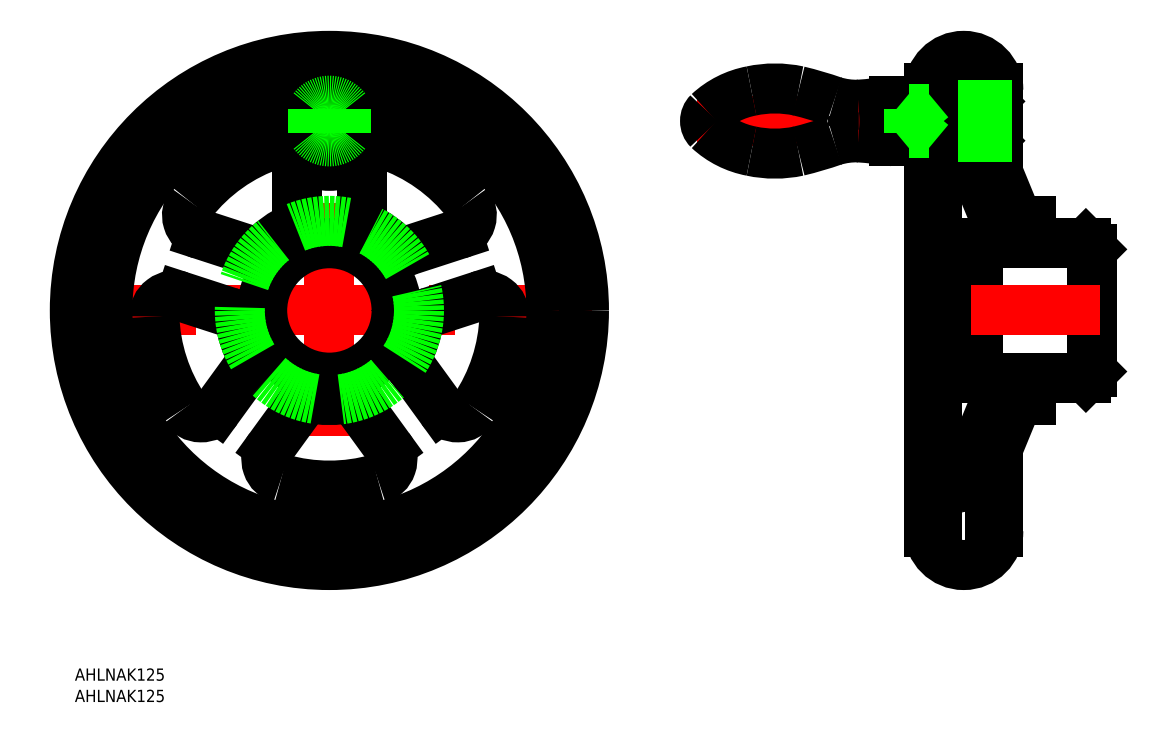
<metadata>
{"format":"dxf","ext":"dxf","renderer":"ezdxf+matplotlib","layout":"modelspace","background":"white","min_lineweight":24,"dpi":150}
</metadata>
<code>
0
SECTION
2
ENTITIES
0
LINE
8
CENTER
10
-64.5
20
1.137e-13
30
0
11
64.5
21
1.137e-13
31
0
0
LINE
8
CENTER
10
0
20
64.5
30
0
11
0
21
-64.5
31
0
0
CIRCLE
8
0
10
0
20
1.137e-13
30
0
40
62.5
0
CIRCLE
8
0
10
0
20
1.137e-13
30
0
40
54.5
0
LINE
8
0
10
-8
20
35.71
30
0
11
-8
21
23.66
31
0
0
LINE
8
0
10
8
20
35.71
30
0
11
8
21
23.66
31
0
0
ARC
8
0
10
0
20
1.137e-13
30
0
40
43
50
108.6
51
142
0
ARC
8
0
10
0
20
1.137e-13
30
0
40
22
50
118.8
51
133.2
0
LINE
8
0
10
-31.49
20
18.64
30
0
11
-20.03
21
14.92
31
0
0
LINE
8
0
10
-36.43
20
3.426
30
0
11
-24.98
21
-0.2958
31
0
0
ARC
8
0
10
0
20
1.137e-13
30
0
40
43
50
38.01
51
71.44
0
ARC
8
0
10
0
20
1.137e-13
30
0
40
43
50
326
51
358
0
ARC
8
0
10
0
20
1.137e-13
30
0
40
43
50
254
51
286
0
ARC
8
0
10
0
20
1.137e-13
30
0
40
43
50
182
51
214
0
LINE
8
0
10
31.49
20
18.64
30
0
11
20.03
21
14.92
31
0
0
LINE
8
0
10
36.43
20
3.426
30
0
11
24.98
21
-0.2958
31
0
0
LINE
8
0
10
14.52
20
-33.59
30
0
11
7.437
21
-23.85
31
0
0
LINE
8
0
10
27.46
20
-24.19
30
0
11
20.38
21
-14.44
31
0
0
LINE
8
0
10
-27.46
20
-24.19
30
0
11
-20.38
21
-14.44
31
0
0
LINE
8
0
10
-14.52
20
-33.59
30
0
11
-7.437
21
-23.85
31
0
0
ARC
8
0
10
0
20
46.5
30
0
40
11
50
220.9
51
319.1
0
ARC
8
0
10
29.94
20
23.4
30
0
40
5
50
288
51
38.01
0
ARC
8
0
10
13
20
35.71
30
0
40
5
50
69.99
51
180
0
ARC
8
0
10
37.98
20
-1.33
30
0
40
5
50
358
51
108
0
ARC
8
0
10
-13
20
35.71
30
0
40
5
50
0
51
110
0
ARC
8
0
10
-29.94
20
23.4
30
0
40
5
50
142
51
252
0
ARC
8
0
10
31.51
20
-21.25
30
0
40
5
50
216
51
326
0
ARC
8
0
10
10.47
20
-36.53
30
0
40
5
50
286
51
36
0
ARC
8
0
10
-10.47
20
-36.53
30
0
40
5
50
144
51
254
0
ARC
8
0
10
-31.51
20
-21.25
30
0
40
5
50
214
51
324
0
ARC
8
0
10
-37.98
20
-1.33
30
0
40
5
50
72
51
182
0
ARC
8
0
10
12.09
20
36.02
30
0
40
5
50
71.44
51
139.1
0
ARC
8
0
10
-12.09
20
36.02
30
0
40
5
50
40.9
51
108.6
0
LINE
8
CENTER
10
10
20
46.5
30
0
11
-10
21
46.5
31
0
0
CIRCLE
8
0
10
0
20
1.137e-13
30
0
40
16.5
0
CIRCLE
8
0
10
0
20
46.5
30
0
40
5.75
0
CIRCLE
8
0
10
0
20
46.5
30
0
40
3.324
0
CIRCLE
8
0
10
0
20
46.5
30
0
40
4
0
INSERT
8
0
2
*U2
10
0
20
0
30
0
0
INSERT
8
0
2
*U3
10
0
20
0
30
0
0
ARC
8
0
10
0
20
1.137e-13
30
0
40
22
50
190.8
51
205.2
0
ARC
8
0
10
0
20
1.137e-13
30
0
40
22
50
262.8
51
277.2
0
ARC
8
0
10
0
20
1.137e-13
30
0
40
22
50
334.8
51
349.2
0
ARC
8
0
10
0
20
1.137e-13
30
0
40
22
50
46.78
51
61.22
0
ARC
8
0
10
13
20
23.66
30
0
40
5
50
180
51
241.2
0
ARC
8
0
10
18.49
20
19.68
30
0
40
5
50
226.8
51
288
0
ARC
8
0
10
26.52
20
-5.051
30
0
40
5
50
108
51
169.2
0
ARC
8
0
10
24.43
20
-11.5
30
0
40
5
50
154.8
51
216
0
ARC
8
0
10
3.392
20
-26.79
30
0
40
5
50
36
51
97.22
0
ARC
8
0
10
-3.392
20
-26.79
30
0
40
5
50
82.78
51
144
0
ARC
8
0
10
-24.43
20
-11.5
30
0
40
5
50
324
51
25.22
0
ARC
8
0
10
-26.52
20
-5.051
30
0
40
5
50
10.78
51
72
0
ARC
8
0
10
-18.49
20
19.68
30
0
40
5
50
252
51
313.2
0
ARC
8
0
10
-13
20
23.66
30
0
40
5
50
298.8
51
0
0
CIRCLE
8
0
10
0
20
1.137e-13
30
0
40
22
0
CIRCLE
8
0
10
0
20
46.5
30
0
40
8
0
ARC
8
0
10
0
20
46.5
30
0
40
5
50
36.87
51
143.1
0
ARC
8
0
10
0
20
46.5
30
0
40
5
50
216.9
51
323.1
0
LINE
8
0
10
-4
20
49.5
30
0
11
-4
21
43.5
31
0
0
LINE
8
0
10
4
20
49.5
30
0
11
4
21
43.5
31
0
0
LINE
8
0
10
172.2
20
22
30
0
11
172.2
21
16.5
31
0
0
LINE
8
0
10
164.2
20
54.5
30
0
11
162.2
21
54.5
31
0
0
LINE
8
0
10
149.2
20
54.5
30
0
11
147.2
21
54.5
31
0
0
LINE
8
0
10
185.7
20
16.5
30
0
11
172.2
21
16.5
31
0
0
LINE
8
0
10
172.2
20
22
30
0
11
169
21
22
31
0
0
LINE
8
0
10
185.7
20
16.5
30
0
11
187.2
21
15
31
0
0
LINE
8
0
10
162.2
20
38.51
30
0
11
169
21
22
31
0
0
LINE
8
0
10
158.6
20
34.26
30
0
11
163.2
21
22.91
31
0
0
LINE
8
0
10
150.2
20
52.25
30
0
11
150.2
21
50.5
31
0
0
LINE
8
0
10
150.2
20
42.5
30
0
11
150.2
21
40.75
31
0
0
LINE
8
0
10
161
20
-41.54
30
0
11
169
21
-22
31
0
0
LINE
8
0
10
150.2
20
52.25
30
0
11
149.2
21
52.25
31
0
0
LINE
8
0
10
150.2
20
40.75
30
0
11
149.2
21
40.75
31
0
0
LINE
8
0
10
156.7
20
35.5
30
0
11
150.2
21
35.5
31
0
0
ARC
8
0
10
156.7
20
33.5
30
0
40
2
50
22.33
51
90
0
LINE
8
0
10
185.7
20
-16.5
30
0
11
187.2
21
-15
31
0
0
LINE
8
0
10
172.2
20
-22
30
0
11
169
21
-22
31
0
0
LINE
8
0
10
185.7
20
-16.5
30
0
11
172.2
21
-16.5
31
0
0
LINE
8
0
10
172.2
20
-22
30
0
11
172.2
21
-16.5
31
0
0
LINE
8
0
10
187.2
20
15
30
0
11
187.2
21
-15
31
0
0
LINE
8
0
10
159.2
20
16.5
30
0
11
159.2
21
-16.5
31
0
0
LINE
8
0
10
163.2
20
16.5
30
0
11
159.2
21
16.5
31
0
0
LINE
8
0
10
163.2
20
22.91
30
0
11
163.2
21
16.5
31
0
0
LINE
8
CENTER
10
90.22
20
46.5
30
0
11
166.2
21
46.5
31
0
0
ARC
8
0
10
155.3
20
-49.72
30
0
40
6.235
50
103.8
51
165.9
0
LINE
8
0
10
164.2
20
-54.5
30
0
11
162.2
21
-54.5
31
0
0
LINE
8
0
10
147.2
20
-54.5
30
0
11
149.2
21
-54.5
31
0
0
ARC
8
0
10
153.3
20
-41.71
30
0
40
2
50
282.8
51
337.7
0
LINE
8
0
10
164.2
20
-54
30
0
11
164.2
21
-33.64
31
0
0
LINE
8
0
10
162.2
20
-54.5
30
0
11
162.2
21
-38.51
31
0
0
LINE
8
0
10
161
20
-45.44
30
0
11
161.3
21
-46.08
31
0
0
ARC
8
0
10
154.4
20
-50.32
30
0
40
8.111
50
15.99
51
31.52
0
ARC
8
0
10
165.6
20
-43.44
30
0
40
5
50
157.7
51
203.6
0
LINE
8
CENTER
10
189.2
20
3.603e-13
30
0
11
144.7
21
3.879e-13
31
0
0
LINE
8
0
10
163.2
20
-16.5
30
0
11
159.2
21
-16.5
31
0
0
LINE
8
0
10
163.2
20
-22.91
30
0
11
163.2
21
-16.5
31
0
0
LINE
8
0
10
155.2
20
-42.47
30
0
11
163.2
21
-22.91
31
0
0
LINE
8
0
10
147.2
20
54
30
0
11
147.2
21
-54
31
0
0
LINE
8
0
10
149.2
20
54.5
30
0
11
149.2
21
50.5
31
0
0
LINE
8
0
10
149.2
20
42.5
30
0
11
149.2
21
-54.5
31
0
0
LINE
8
0
10
164.2
20
54
30
0
11
164.2
21
33.64
31
0
0
LINE
8
0
10
162.2
20
54.5
30
0
11
162.2
21
38.51
31
0
0
ARC
8
0
10
150.2
20
36.5
30
0
40
1
50
180
51
270
0
ARC
8
0
10
155.7
20
54
30
0
40
8.5
50
360
51
180
0
ARC
8
0
10
155.7
20
-54
30
0
40
8.5
50
180
51
360
0
LINE
8
0
10
162.2
20
41.68
30
0
11
161
21
42.93
31
0
0
LINE
8
0
10
162.2
20
51.32
30
0
11
161
21
50.07
31
0
0
LINE
8
0
10
161.2
20
49.82
30
0
11
161.2
21
43.18
31
0
0
LINE
8
0
10
147.2
20
43.18
30
0
11
161.2
21
43.18
31
0
0
LINE
8
0
10
147.2
20
49.82
30
0
11
161.2
21
49.82
31
0
0
LINE
8
0
10
160.5
20
42.5
30
0
11
160.5
21
50.5
31
0
0
LINE
8
0
10
161.2
20
49.82
30
0
11
160.5
21
50.5
31
0
0
LINE
8
0
10
161.2
20
43.18
30
0
11
160.5
21
42.5
31
0
0
LINE
8
0
10
147.2
20
42.5
30
0
11
160.5
21
42.5
31
0
0
LINE
8
0
10
147.2
20
50.5
30
0
11
160.5
21
50.5
31
0
0
LINE
8
0
10
160.5
20
50.5
30
0
11
161.4
21
50.5
31
0
0
LINE
8
0
10
160.5
20
42.5
30
0
11
161.4
21
42.5
31
0
0
LINE
8
0
10
141.2
20
41.5
30
0
11
141.2
21
51.5
31
0
0
LINE
8
0
10
138.7
20
41.5
30
0
11
147.2
21
41.5
31
0
0
LINE
8
0
10
138.7
20
51.5
30
0
11
147.2
21
51.5
31
0
0
ARC
8
0
10
123.3
20
-56.82
30
0
40
99.52
50
81.07
51
86.2
0
ARC
8
0
10
129.4
20
23.7
30
0
40
18.8
50
88.45
51
107
0
ARC
8
0
10
95.18
20
46.5
30
0
40
2.958
50
135
51
225
0
ARC
8
0
10
123.3
20
149.8
30
0
40
99.52
50
273.8
51
278.9
0
ARC
8
0
10
129.4
20
69.3
30
0
40
18.8
50
253
51
271.6
0
ARC
8
0
10
93.72
20
-35.02
30
0
40
91.45
50
70.75
51
76.45
0
ARC
8
0
10
107.5
20
33.04
30
0
40
21.21
50
100.6
51
132.8
0
ARC
8
0
10
109.4
20
26.99
30
0
40
27.51
50
77.91
51
102.1
0
ARC
8
0
10
93.72
20
128
30
0
40
91.45
50
283.6
51
289.2
0
ARC
8
0
10
107.5
20
59.96
30
0
40
21.21
50
227.2
51
259.4
0
ARC
8
0
10
109.4
20
66.01
30
0
40
27.51
50
257.9
51
282.1
0
LINE
8
0
10
142.2
20
43.5
30
0
11
147.2
21
49.5
31
0
0
LINE
8
0
10
142.2
20
49.5
30
0
11
147.2
21
43.5
31
0
0
LINE
8
0
10
147.2
20
43.5
30
0
11
142.2
21
43.5
31
0
0
LINE
8
0
10
147.2
20
49.5
30
0
11
142.2
21
49.5
31
0
0
LINE
8
0
10
142.2
20
43.5
30
0
11
142.2
21
49.5
31
0
0
ENDSEC
0
EOF

</code>
